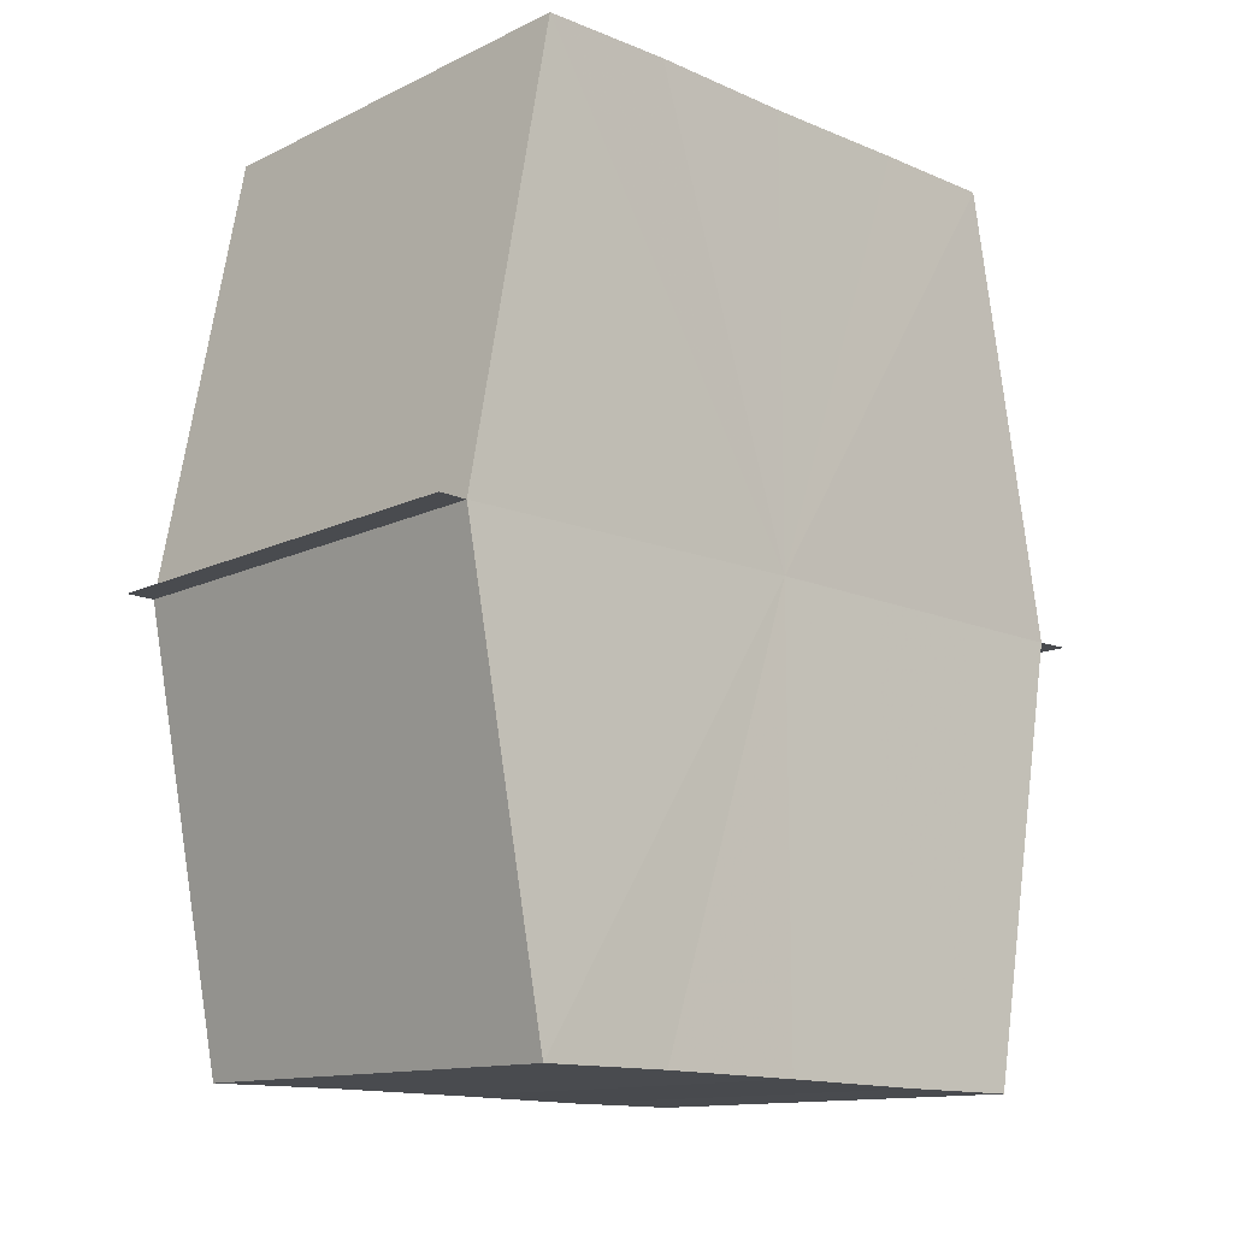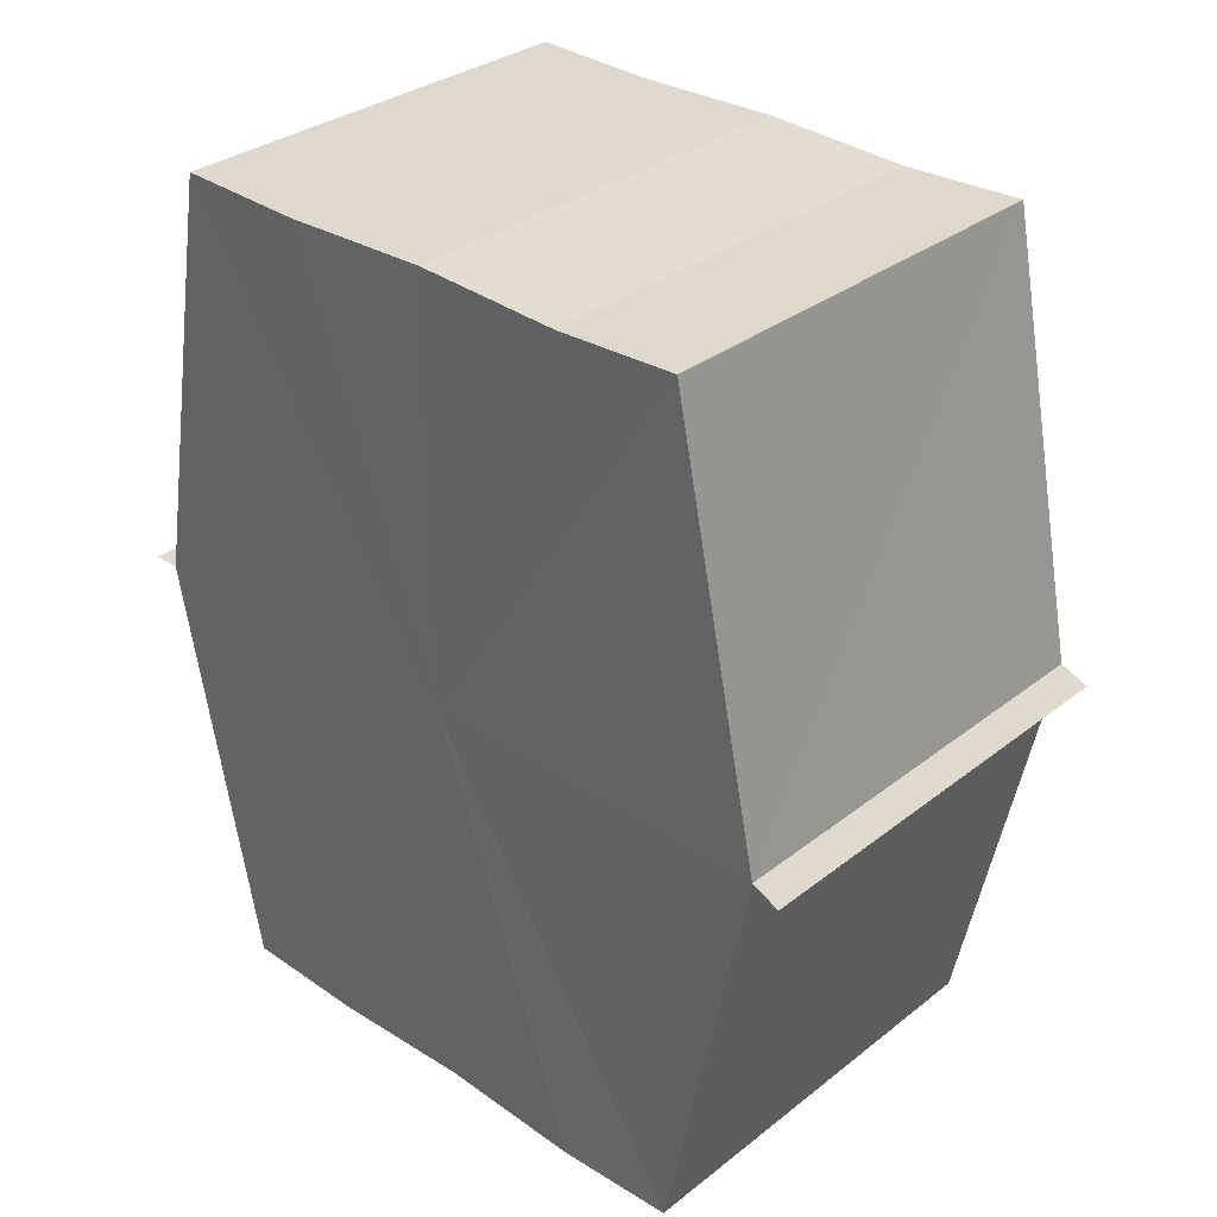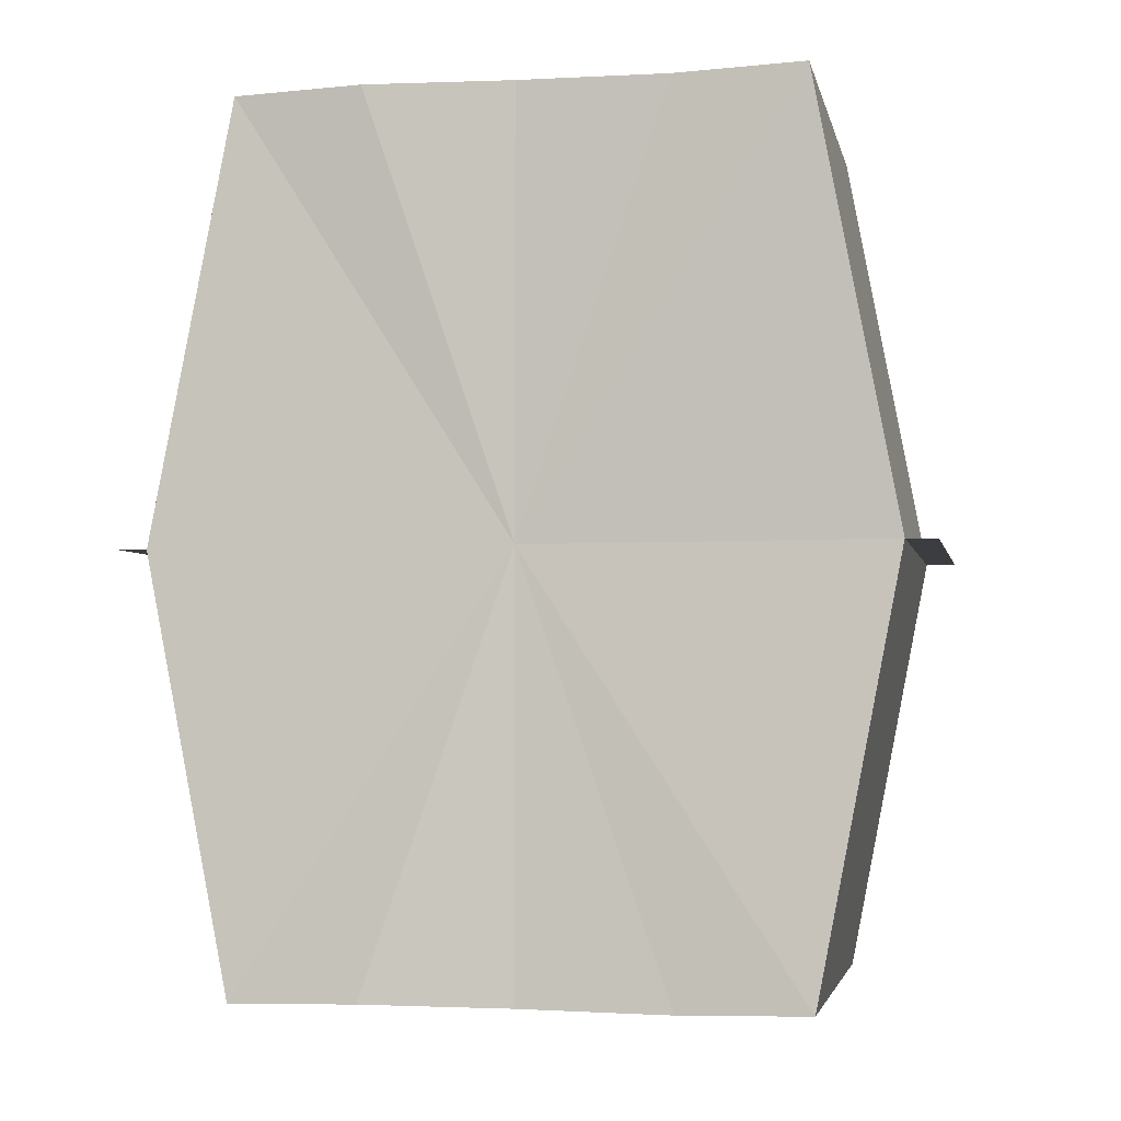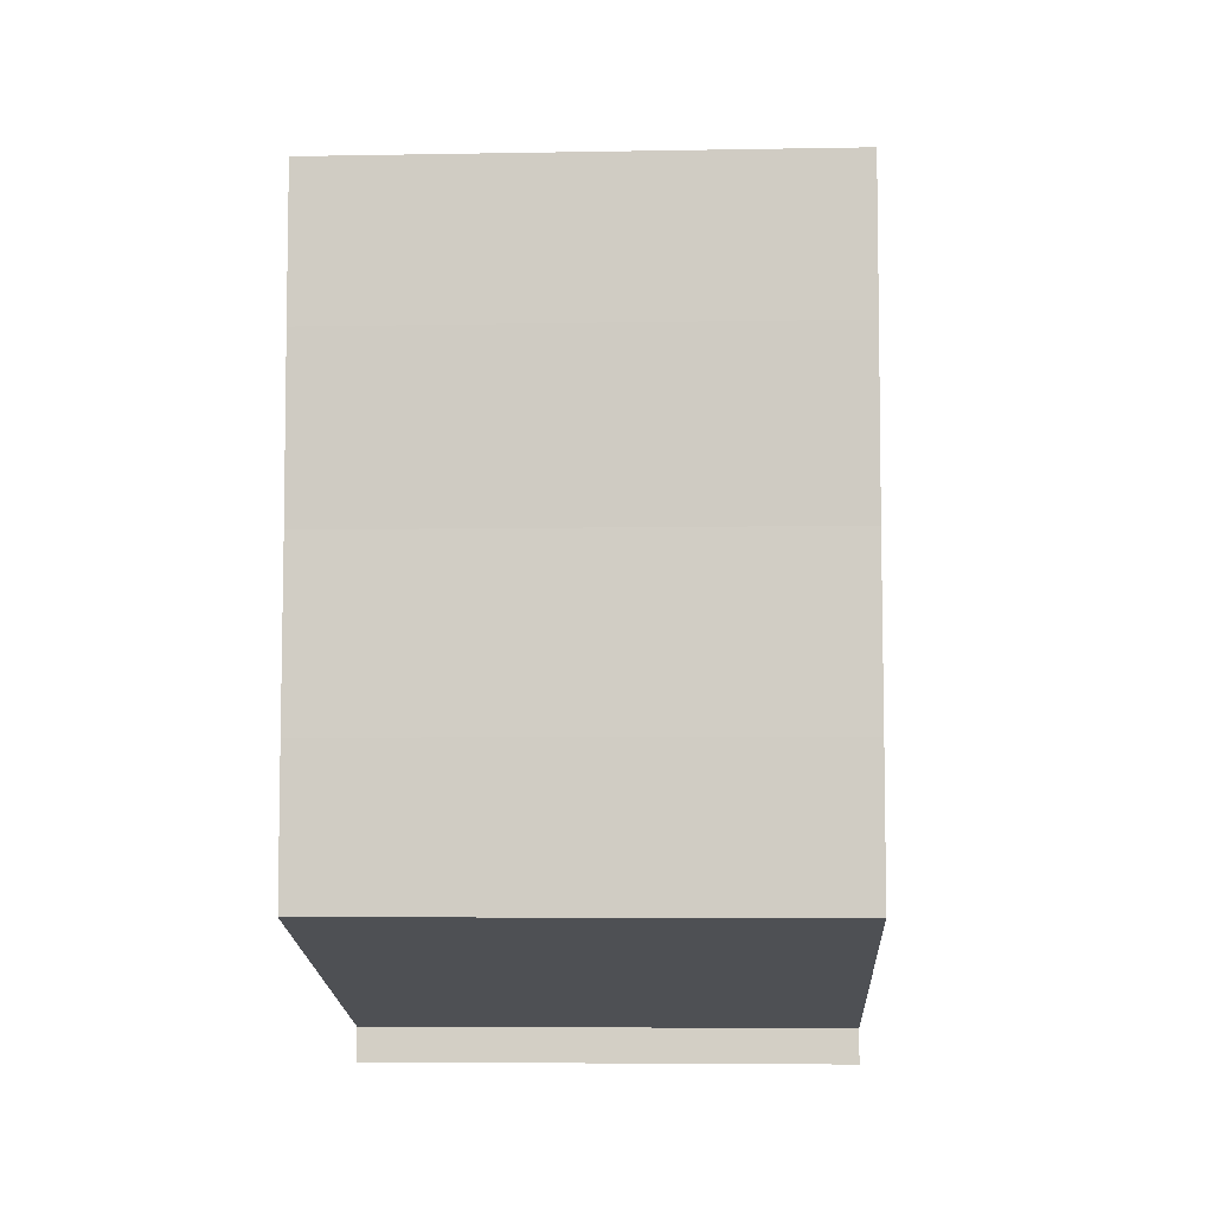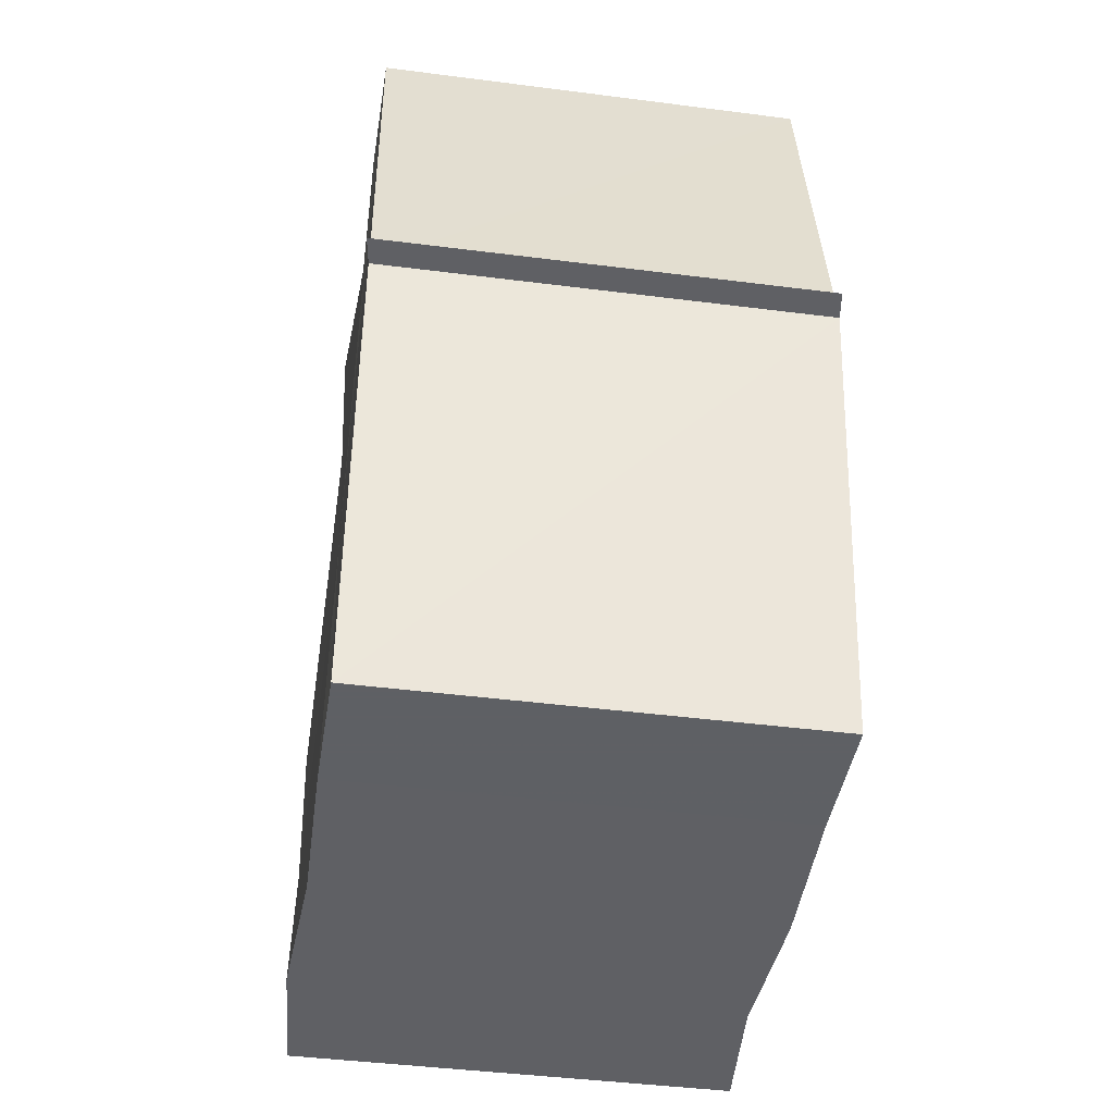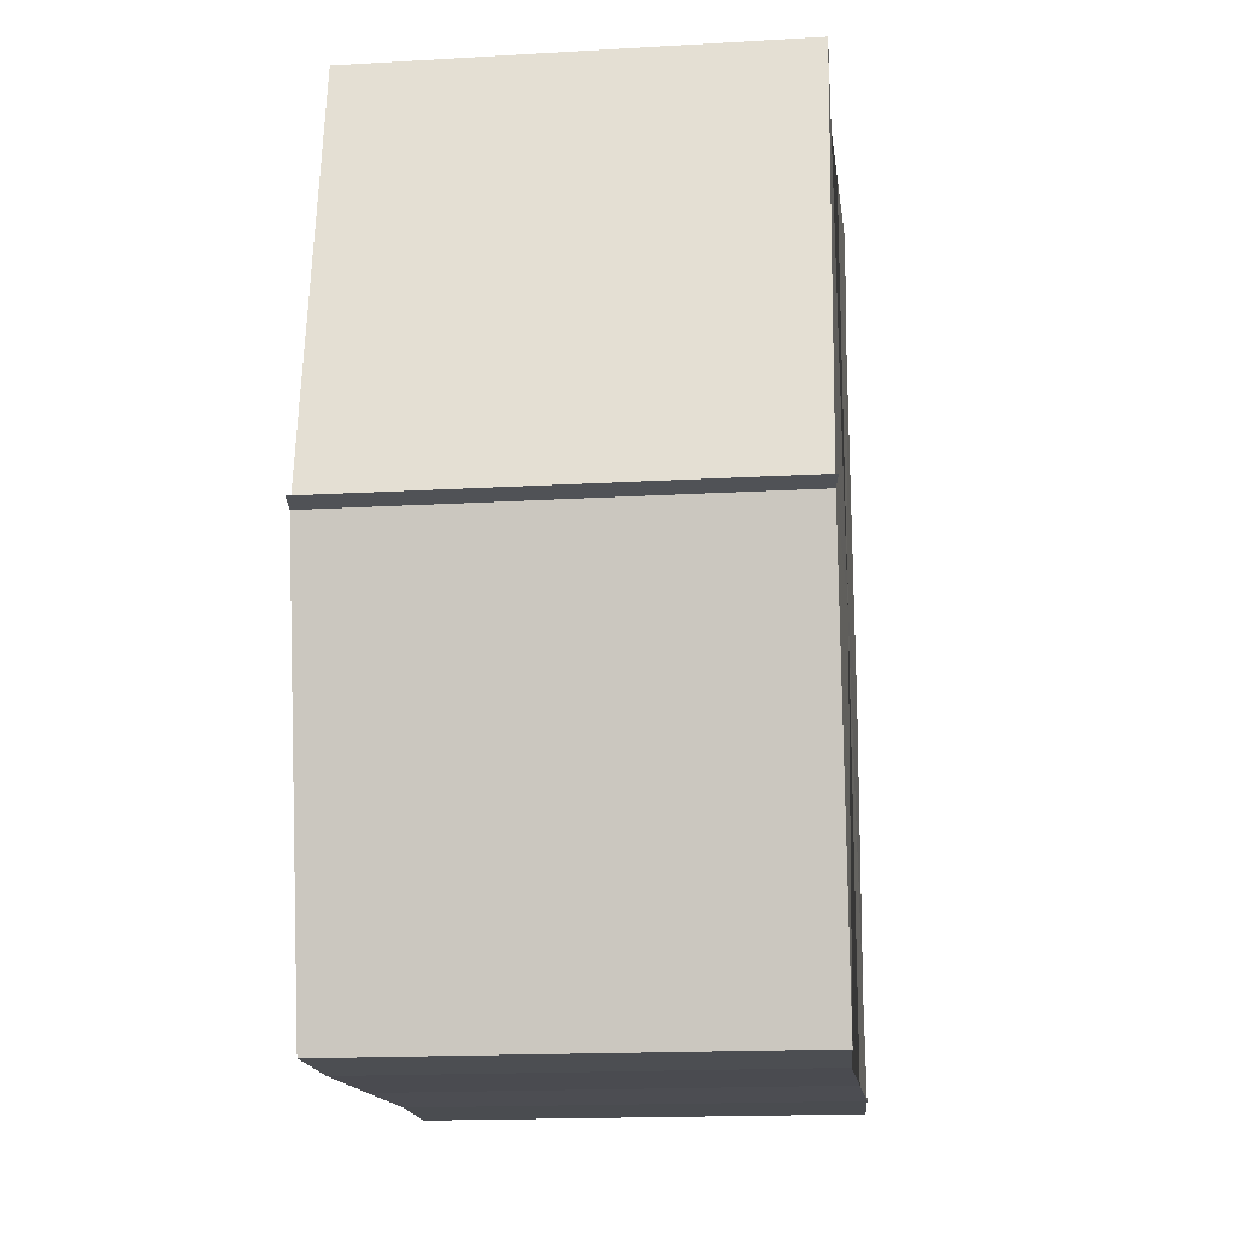
<metadata>
{"format":"obj","ext":"obj","renderer":"f3d","projection":"perspective","resolution":1024,"background":"white","views":[{"elev":-13.5,"azim":-133.4,"up":"+Y"},{"elev":32.9,"azim":-47.5,"up":"+Y"},{"elev":-3.3,"azim":-78.7,"up":"+Y"},{"elev":-7.4,"azim":3.1,"up":"+Z"},{"elev":-44.4,"azim":171.6,"up":"+Y"},{"elev":-15.7,"azim":6.3,"up":"+Y"}]}
</metadata>
<code>
o 8685
v 2231 1901 7.497
v 2231 1901 7.501
v 2231 1901 7.497
v 2231 1901 7.504
v 2231 1901 7.501
v 2231 1901 7.494
v 2231 1901 7.494
v 2231 1901 7.506
v 2231 1901 7.504
v 2231 1901 7.491
v 2231 1901 7.491
v 2231 1901 7.506
v 2231 1901 7.506
v 2231 1901 7.489
v 2231 1901 7.489
v 2231 1901 7.489
v 2231 1901 7.489
v 2231 1901 7.489
v 2231 1901 7.491
v 2231 1901 7.491
v 2231 1901 7.494
v 2231 1901 7.494
v 2231 1901 7.497
v 2231 1901 7.497
v 2231 1901 7.501
v 2231 1901 7.501
v 2231 1901 7.504
v 2231 1901 7.504
v 2231 1901 7.506
v 2231 1901 7.506
v 2231 1901 7.497
v 2231 1901 7.504
v 2231 1901 7.501
v 2231 1901 7.504
v 2231 1901 7.497
v 2231 1901 7.501
v 2231 1901 7.494
v 2231 1901 7.497
v 2231 1901 7.491
v 2231 1901 7.494
v 2231 1901 7.491
v 2231 1901 7.489
v 2231 1901 7.491
v 2231 1901 7.489
v 2231 1901 7.489
v 2231 1901 7.494
v 2231 1901 7.491
v 2231 1901 7.489
v 2231 1901 7.489
v 2231 1901 7.497
v 2231 1901 7.494
v 2231 1901 7.491
v 2231 1901 7.491
v 2231 1901 7.501
v 2231 1901 7.497
v 2231 1901 7.494
v 2231 1901 7.494
v 2231 1901 7.504
v 2231 1901 7.501
v 2231 1901 7.497
v 2231 1901 7.497
v 2231 1901 7.501
v 2231 1901 7.501
v 2231 1901 7.504
v 2231 1901 7.504
v 2231 1901 7.506
v 2231 1901 7.504
v 2231 1901 7.506
v 2231 1901 7.506
v 2231 1901 7.506
v 2231 1901 7.506
v 2231 1901 7.497
v 2231 1901 7.497
v 2231 1901 7.501
v 2231 1901 7.494
v 2231 1901 7.504
v 2231 1901 7.491
v 2231 1901 7.506
v 2231 1901 7.489
v 2231 1901 7.504
v 2231 1901 7.491
v 2231 1901 7.501
v 2231 1901 7.494
v 2231 1901 7.497
f 1 2 3
f 2 4 5
f 6 1 7
f 4 8 9
f 10 6 11
f 12 8 13
f 14 10 15
f 14 16 15
f 15 17 18
f 15 19 20
f 20 21 22
f 22 23 24
f 24 25 26
f 26 27 28
f 28 29 30
f 13 29 30
f 31 32 29
f 31 33 32
f 31 29 34
f 31 35 33
f 31 34 36
f 31 37 35
f 31 36 38
f 31 39 37
f 31 38 40
f 31 40 41
f 31 42 39
f 31 41 42
f 43 42 44
f 45 42 44
f 46 47 43
f 48 49 45
f 50 51 46
f 52 49 53
f 54 55 50
f 56 52 57
f 58 59 54
f 60 56 61
f 62 60 63
f 64 62 65
f 66 67 58
f 68 64 66
f 68 69 66
f 66 70 71
f 72 73 74
f 72 75 73
f 72 74 76
f 72 77 75
f 72 76 78
f 72 79 77
f 72 78 80
f 72 81 79
f 72 80 82
f 72 83 81
f 72 82 84
f 72 84 83

</code>
